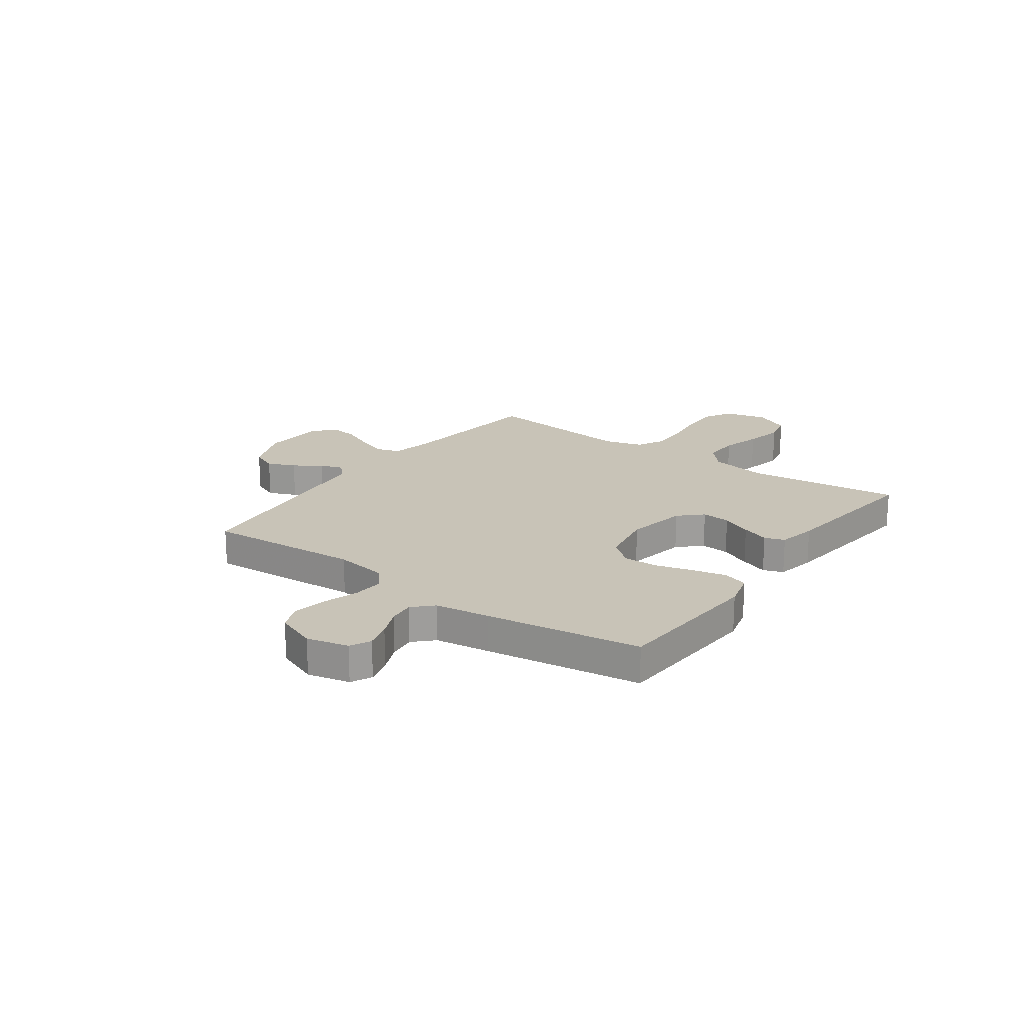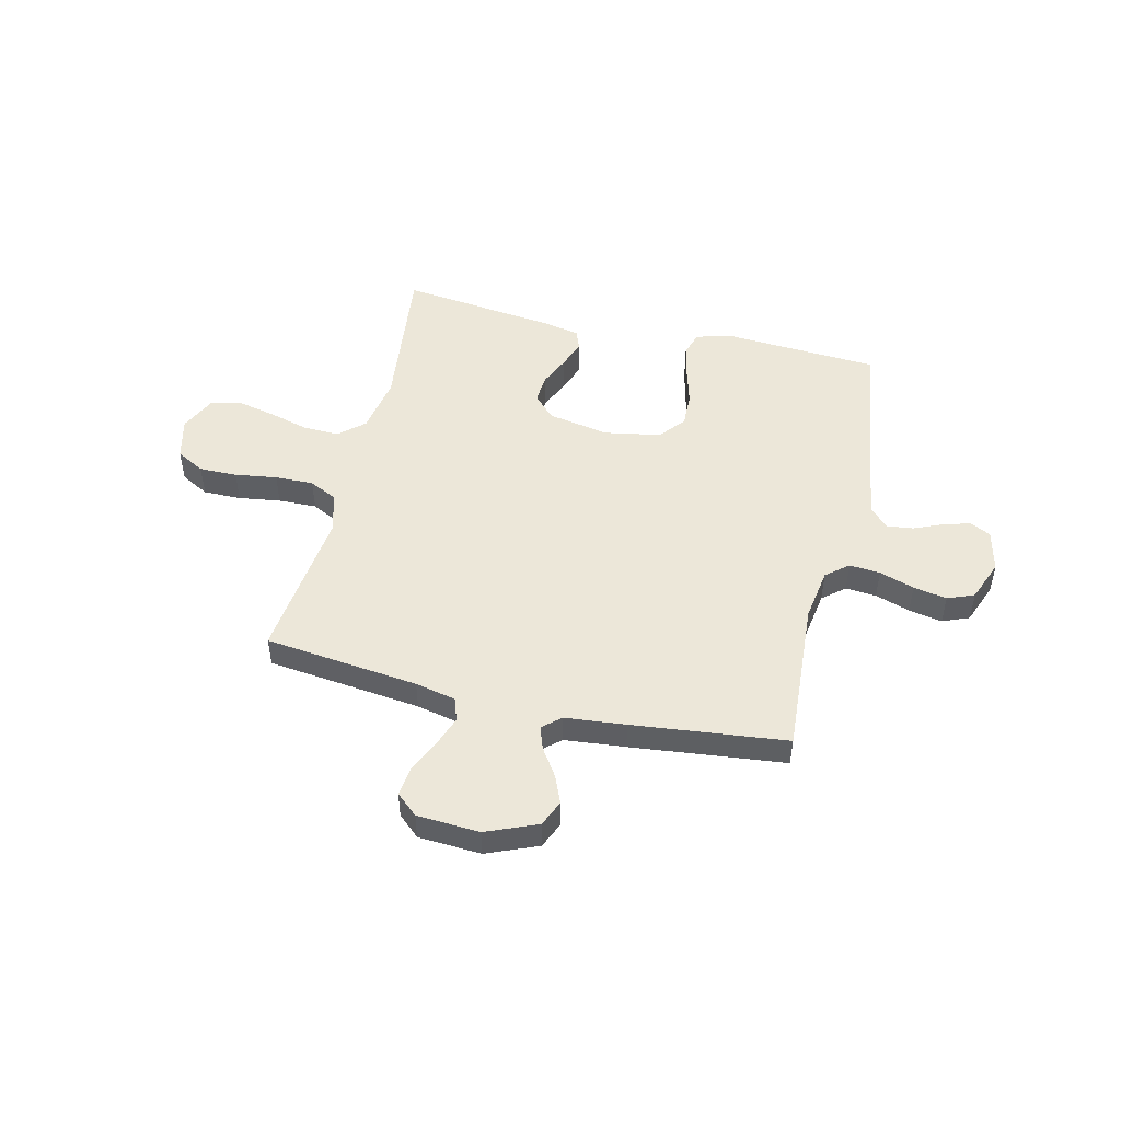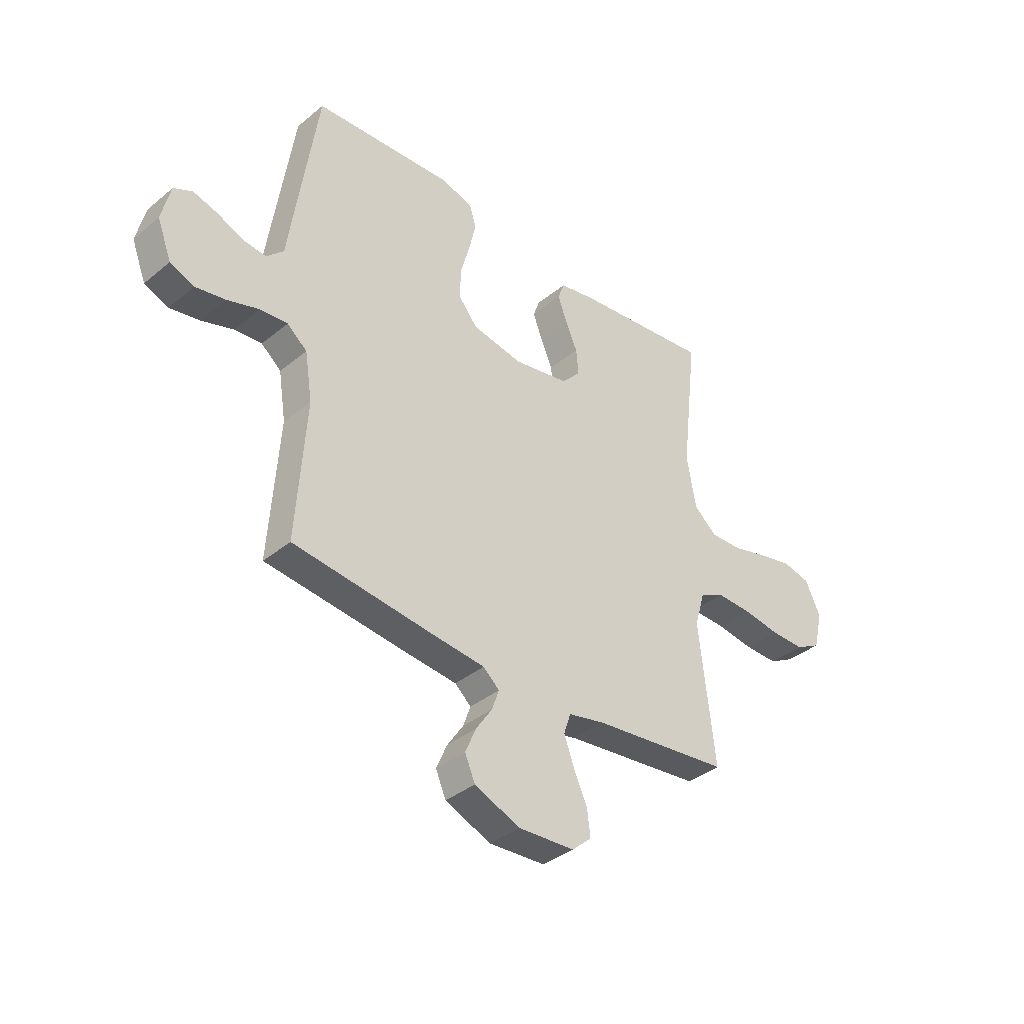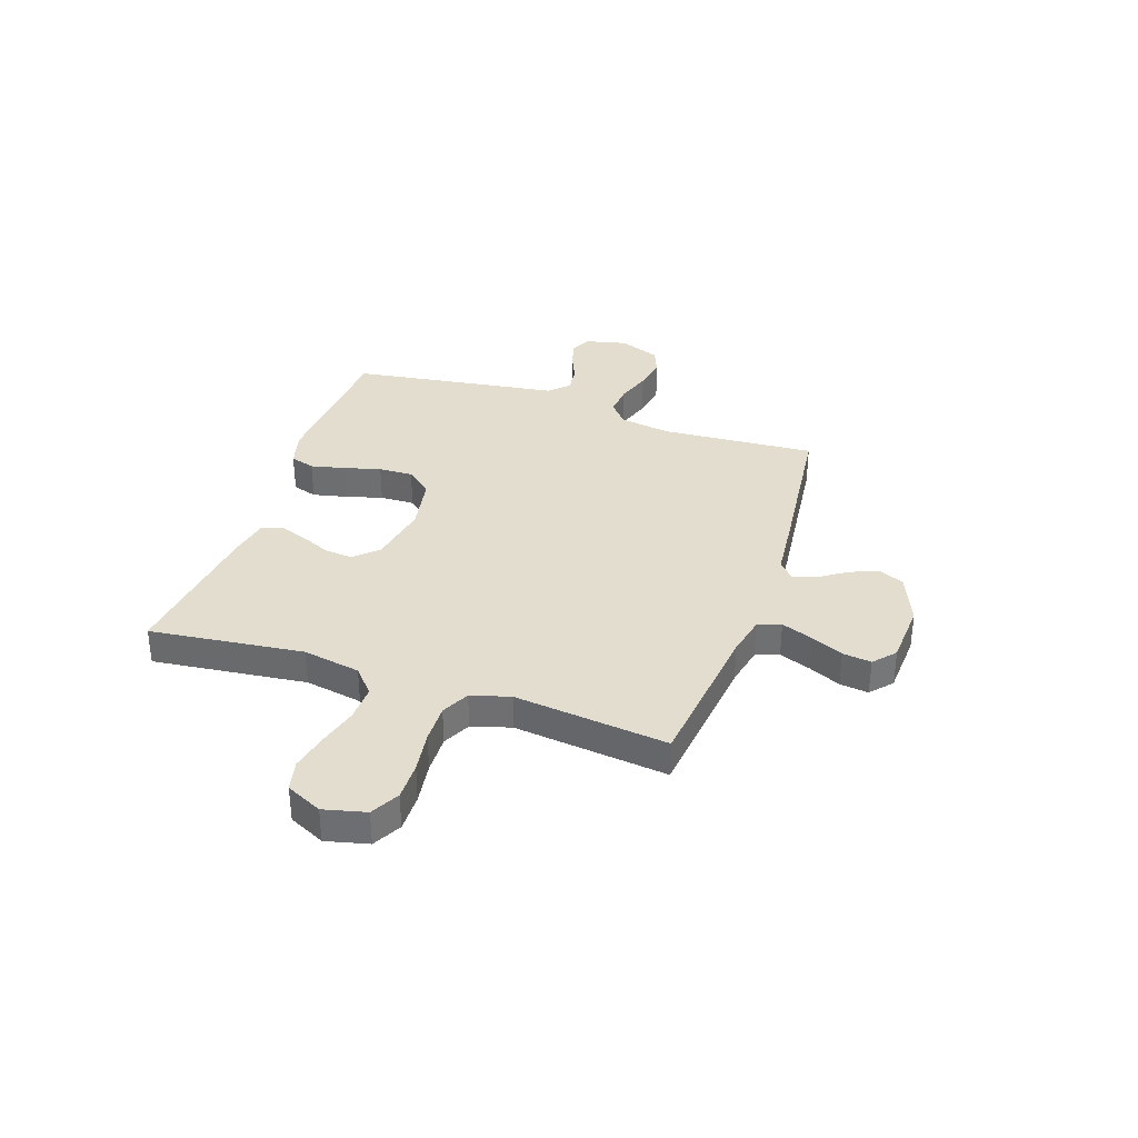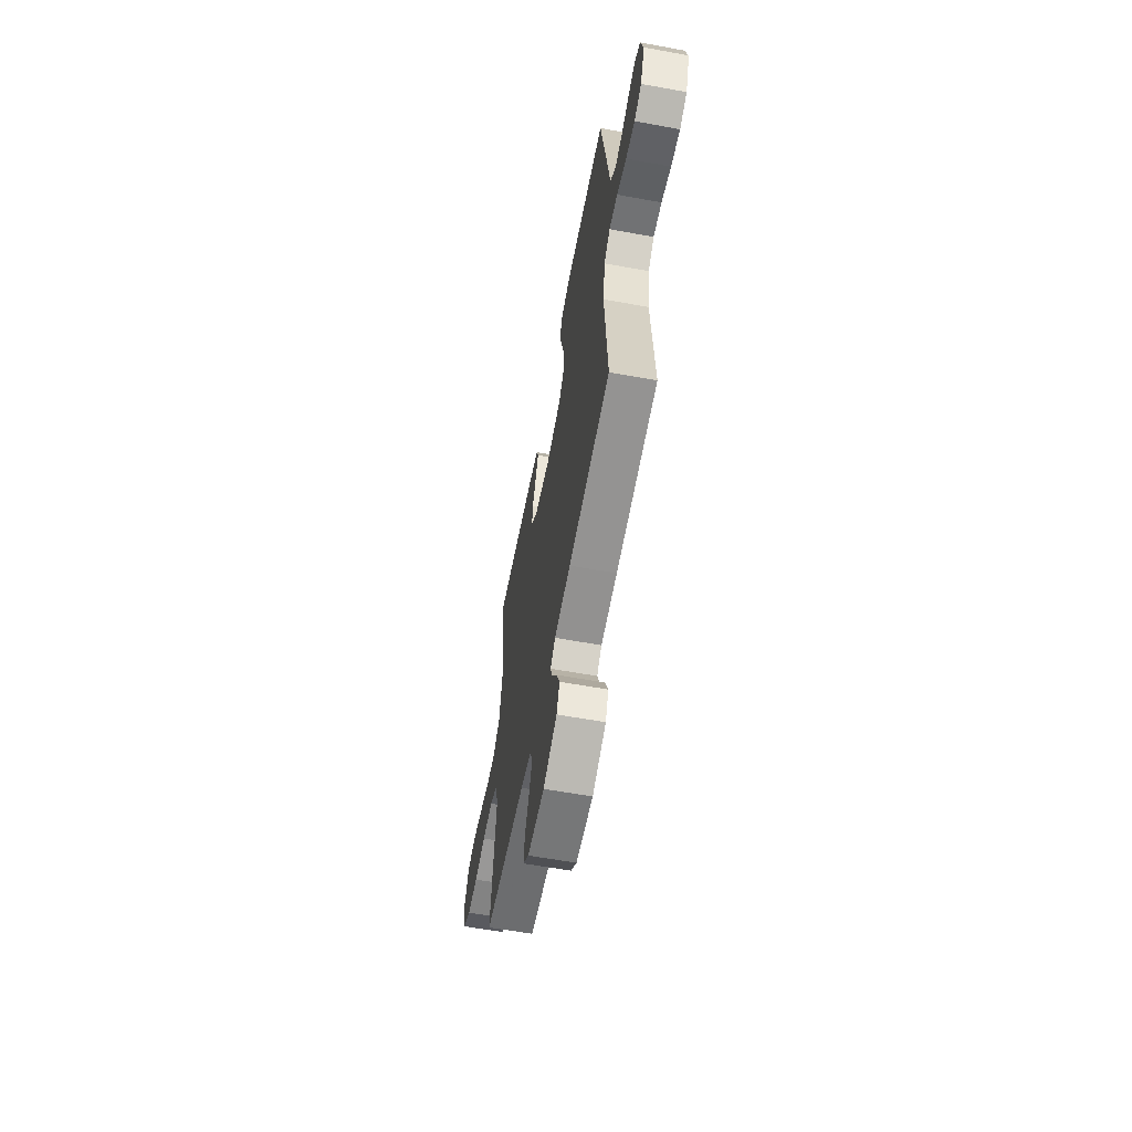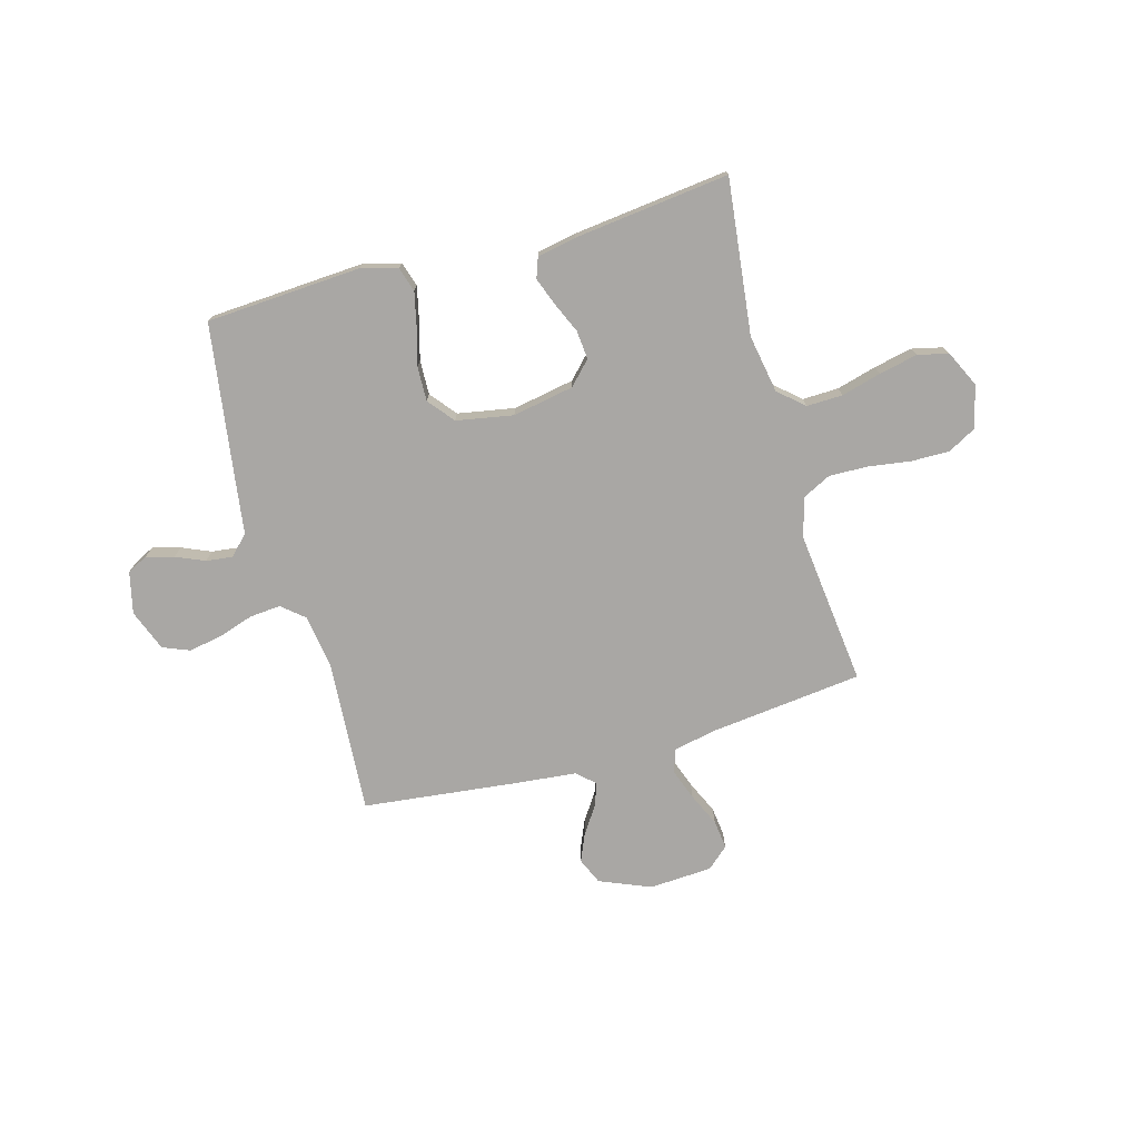
<metadata>
{"format":"obj","ext":"obj","renderer":"f3d","projection":"perspective","resolution":1024,"background":"white","views":[{"elev":19.7,"azim":-54.2,"up":"+Y"},{"elev":49.6,"azim":-166.6,"up":"+Y"},{"elev":-37.2,"azim":-43.6,"up":"+Z"},{"elev":35.0,"azim":108.8,"up":"+Y"},{"elev":-60.3,"azim":-100.6,"up":"+Z"},{"elev":-74.7,"azim":15.6,"up":"+Y"}]}
</metadata>
<code>
v 0.5 0.07 -0.5
v 0.2 0.07 -0.534
v 0.121 0.07 -0.551
v 0.106 0.07 -0.596
v 0.128 0.07 -0.656
v 0.157 0.07 -0.72
v 0.164 0.07 -0.776
v 0.122 0.07 -0.813
v 0 0.07 -0.82
v -0.099 0.07 -0.779
v -0.121 0.07 -0.728
v -0.098 0.07 -0.674
v -0.063 0.07 -0.622
v -0.047 0.07 -0.577
v -0.082 0.07 -0.546
v -0.2 0.07 -0.534
v -0.5 0.07 -0.5
v -0.48 0.07 -0.2
v -0.496 0.07 -0.098
v -0.539 0.07 -0.062
v -0.599 0.07 -0.067
v -0.667 0.07 -0.089
v -0.732 0.07 -0.101
v -0.784 0.07 -0.08
v -0.815 0.07 0
v -0.796 0.07 0.081
v -0.756 0.07 0.101
v -0.703 0.07 0.086
v -0.647 0.07 0.062
v -0.596 0.07 0.056
v -0.559 0.07 0.093
v -0.544 0.07 0.2
v -0.5 0.07 0.5
v -0.2 0.07 0.518
v -0.129 0.07 0.499
v -0.114 0.07 0.451
v -0.129 0.07 0.385
v -0.149 0.07 0.313
v -0.151 0.07 0.246
v -0.11 0.07 0.196
v 0 0.07 0.176
v 0.119 0.07 0.198
v 0.161 0.07 0.242
v 0.156 0.07 0.298
v 0.13 0.07 0.357
v 0.11 0.07 0.411
v 0.124 0.07 0.45
v 0.2 0.07 0.465
v 0.5 0.07 0.5
v 0.465 0.07 0.2
v 0.485 0.07 0.088
v 0.534 0.07 0.045
v 0.604 0.07 0.047
v 0.681 0.07 0.068
v 0.755 0.07 0.084
v 0.815 0.07 0.07
v 0.848 0.07 0
v 0.828 0.07 -0.082
v 0.773 0.07 -0.112
v 0.699 0.07 -0.111
v 0.617 0.07 -0.099
v 0.542 0.07 -0.097
v 0.488 0.07 -0.124
v 0.466 0.07 -0.2
v 0.5 0 -0.5
v 0.2 0 -0.534
v 0.121 0 -0.551
v 0.106 0 -0.596
v 0.128 0 -0.656
v 0.157 0 -0.72
v 0.164 0 -0.776
v 0.122 0 -0.813
v 0 0 -0.82
v -0.099 0 -0.779
v -0.121 0 -0.728
v -0.098 0 -0.674
v -0.063 0 -0.622
v -0.047 0 -0.577
v -0.082 0 -0.546
v -0.2 0 -0.534
v -0.5 0 -0.5
v -0.48 0 -0.2
v -0.496 0 -0.098
v -0.539 0 -0.062
v -0.599 0 -0.067
v -0.667 0 -0.089
v -0.732 0 -0.101
v -0.784 0 -0.08
v -0.815 0 0
v -0.796 0 0.081
v -0.756 0 0.101
v -0.703 0 0.086
v -0.647 0 0.062
v -0.596 0 0.056
v -0.559 0 0.093
v -0.544 0 0.2
v -0.5 0 0.5
v -0.2 0 0.518
v -0.129 0 0.499
v -0.114 0 0.451
v -0.129 0 0.385
v -0.149 0 0.313
v -0.151 0 0.246
v -0.11 0 0.196
v 0 0 0.176
v 0.119 0 0.198
v 0.161 0 0.242
v 0.156 0 0.298
v 0.13 0 0.357
v 0.11 0 0.411
v 0.124 0 0.45
v 0.2 0 0.465
v 0.5 0 0.5
v 0.465 0 0.2
v 0.485 0 0.088
v 0.534 0 0.045
v 0.604 0 0.047
v 0.681 0 0.068
v 0.755 0 0.084
v 0.815 0 0.07
v 0.848 0 0
v 0.828 0 -0.082
v 0.773 0 -0.112
v 0.699 0 -0.111
v 0.617 0 -0.099
v 0.542 0 -0.097
v 0.488 0 -0.124
v 0.466 0 -0.2
f 59 60 61
f 58 59 61
f 57 58 61
f 56 57 61
f 55 56 61
f 54 55 61
f 53 54 61
f 52 53 61 62
f 51 52 62 63
f 48 49 50
f 47 48 50
f 46 47 50
f 45 46 50
f 44 45 50
f 51 63 64
f 50 51 64
f 44 50 64
f 43 44 64
f 36 37 38
f 35 36 38
f 34 35 38
f 33 34 38
f 32 33 38
f 31 32 38
f 31 38 39
f 30 31 39 40
f 27 28 29
f 26 27 29
f 25 26 29
f 24 25 29
f 23 24 29
f 22 23 29
f 21 22 29
f 20 21 29 30
f 30 40 41
f 20 30 41
f 19 20 41
f 15 16 17 18
f 11 12 13
f 10 11 13
f 9 10 13
f 8 9 13
f 7 8 13
f 6 7 13
f 5 6 13
f 4 5 13 14
f 3 4 14 15
f 64 1 2
f 43 64 2
f 42 43 2
f 19 41 42
f 18 19 42
f 15 18 42
f 3 15 42
f 2 3 42
f 125 124 123
f 125 123 122
f 125 122 121
f 125 121 120
f 125 120 119
f 125 119 118
f 125 118 117
f 126 125 117 116
f 127 126 116 115
f 114 113 112
f 114 112 111
f 114 111 110
f 114 110 109
f 114 109 108
f 128 127 115
f 128 115 114
f 128 114 108
f 128 108 107
f 102 101 100
f 102 100 99
f 102 99 98
f 102 98 97
f 102 97 96
f 102 96 95
f 103 102 95
f 104 103 95 94
f 93 92 91
f 93 91 90
f 93 90 89
f 93 89 88
f 93 88 87
f 93 87 86
f 93 86 85
f 94 93 85 84
f 105 104 94
f 105 94 84
f 105 84 83
f 82 81 80 79
f 77 76 75
f 77 75 74
f 77 74 73
f 77 73 72
f 77 72 71
f 77 71 70
f 77 70 69
f 78 77 69 68
f 79 78 68 67
f 66 65 128
f 66 128 107
f 66 107 106
f 106 105 83
f 106 83 82
f 106 82 79
f 106 79 67
f 106 67 66
f 1 65 66 2
f 2 66 67 3
f 3 67 68 4
f 4 68 69 5
f 5 69 70 6
f 6 70 71 7
f 7 71 72 8
f 8 72 73 9
f 9 73 74 10
f 10 74 75 11
f 11 75 76 12
f 12 76 77 13
f 13 77 78 14
f 14 78 79 15
f 15 79 80 16
f 16 80 81 17
f 17 81 82 18
f 18 82 83 19
f 19 83 84 20
f 20 84 85 21
f 21 85 86 22
f 22 86 87 23
f 23 87 88 24
f 24 88 89 25
f 25 89 90 26
f 26 90 91 27
f 27 91 92 28
f 28 92 93 29
f 29 93 94 30
f 30 94 95 31
f 31 95 96 32
f 32 96 97 33
f 33 97 98 34
f 34 98 99 35
f 35 99 100 36
f 36 100 101 37
f 37 101 102 38
f 38 102 103 39
f 39 103 104 40
f 40 104 105 41
f 41 105 106 42
f 42 106 107 43
f 43 107 108 44
f 44 108 109 45
f 45 109 110 46
f 46 110 111 47
f 47 111 112 48
f 48 112 113 49
f 49 113 114 50
f 50 114 115 51
f 51 115 116 52
f 52 116 117 53
f 53 117 118 54
f 54 118 119 55
f 55 119 120 56
f 56 120 121 57
f 57 121 122 58
f 58 122 123 59
f 59 123 124 60
f 60 124 125 61
f 61 125 126 62
f 62 126 127 63
f 63 127 128 64
f 64 128 65 1

</code>
